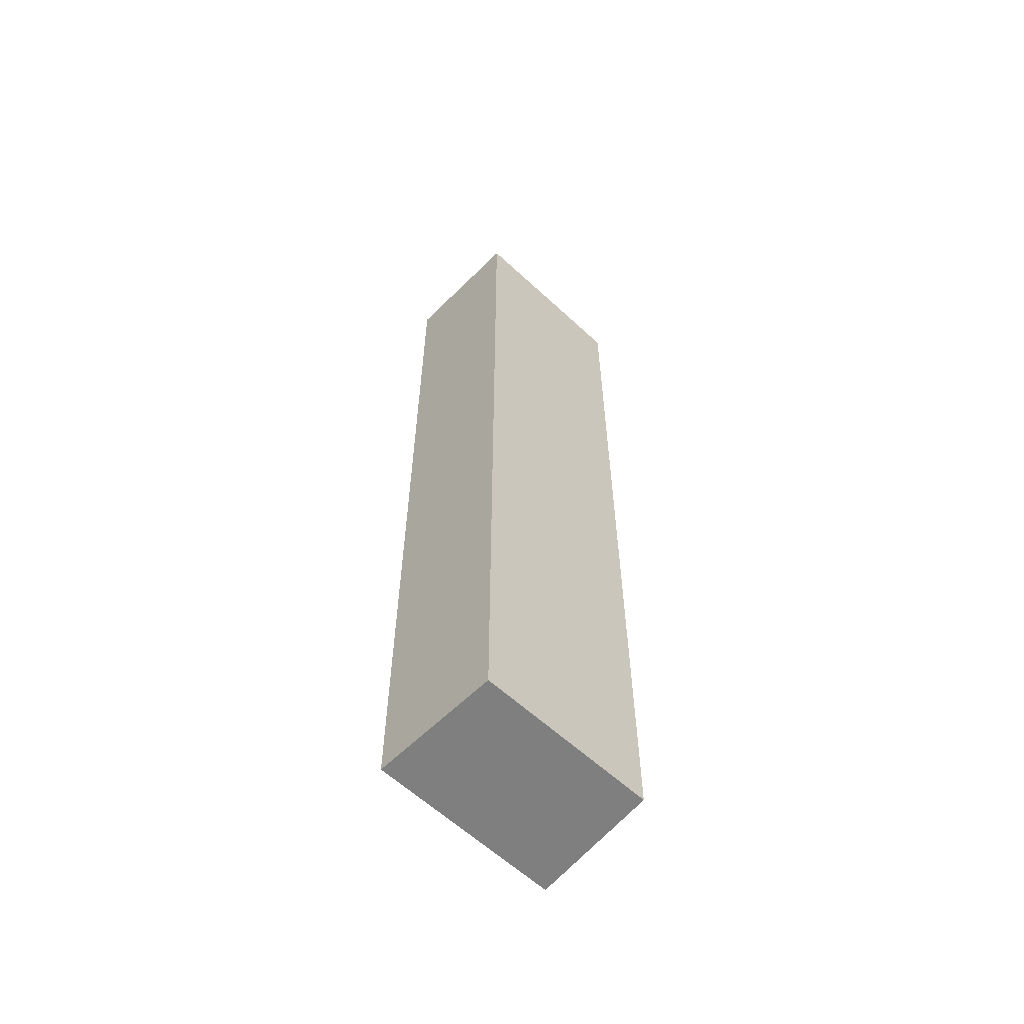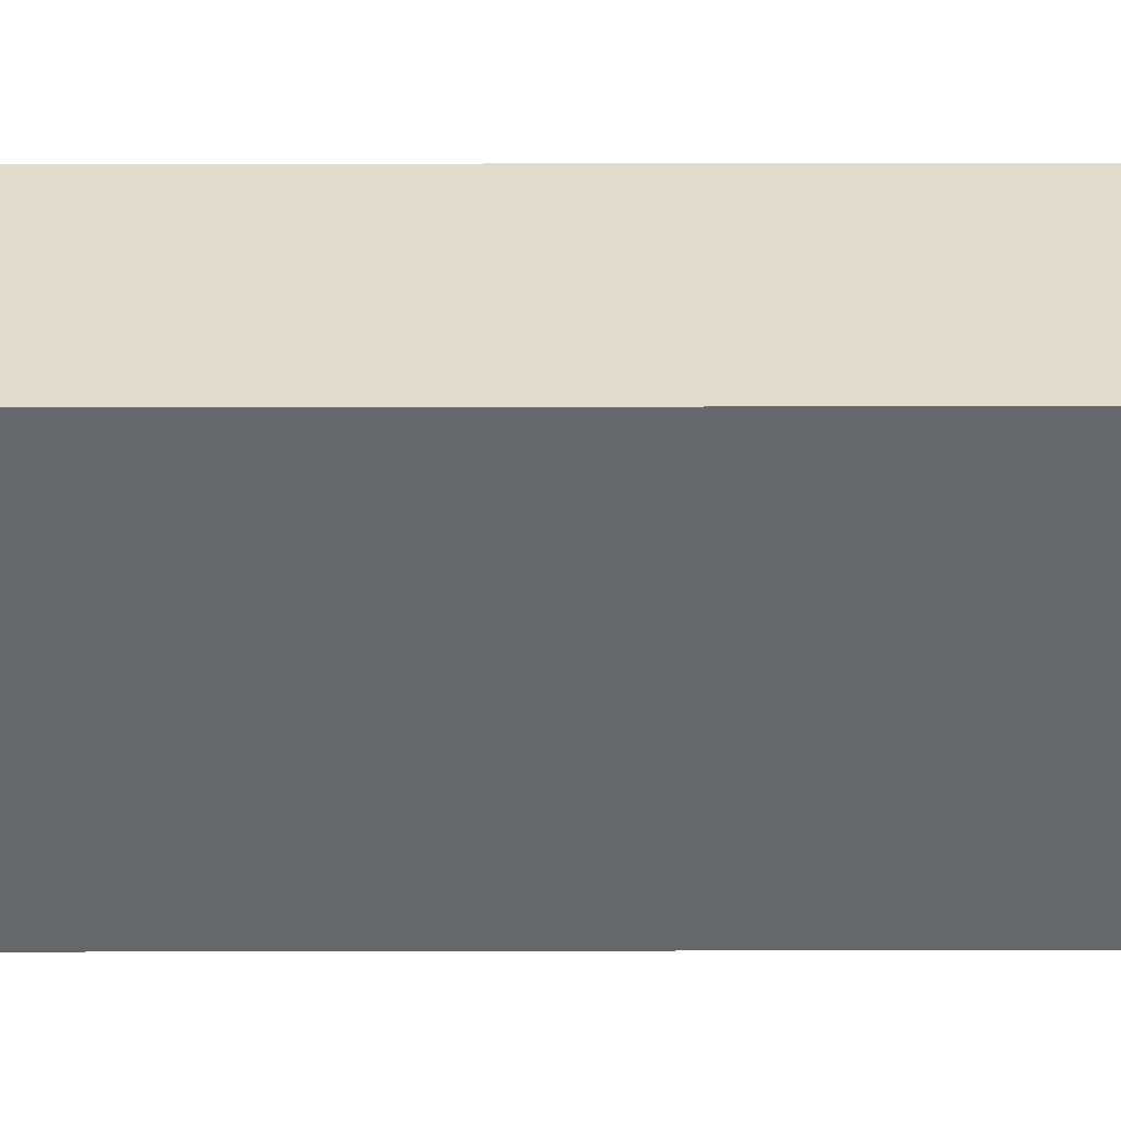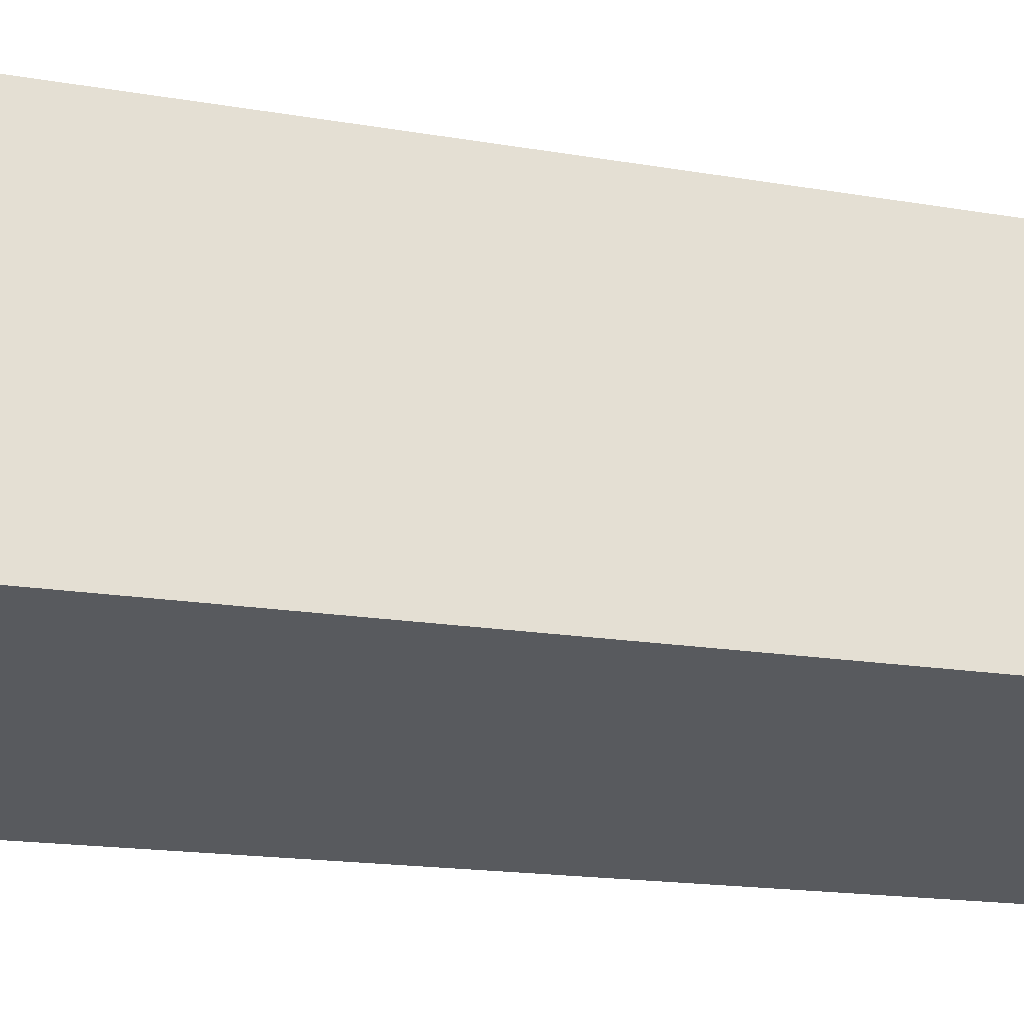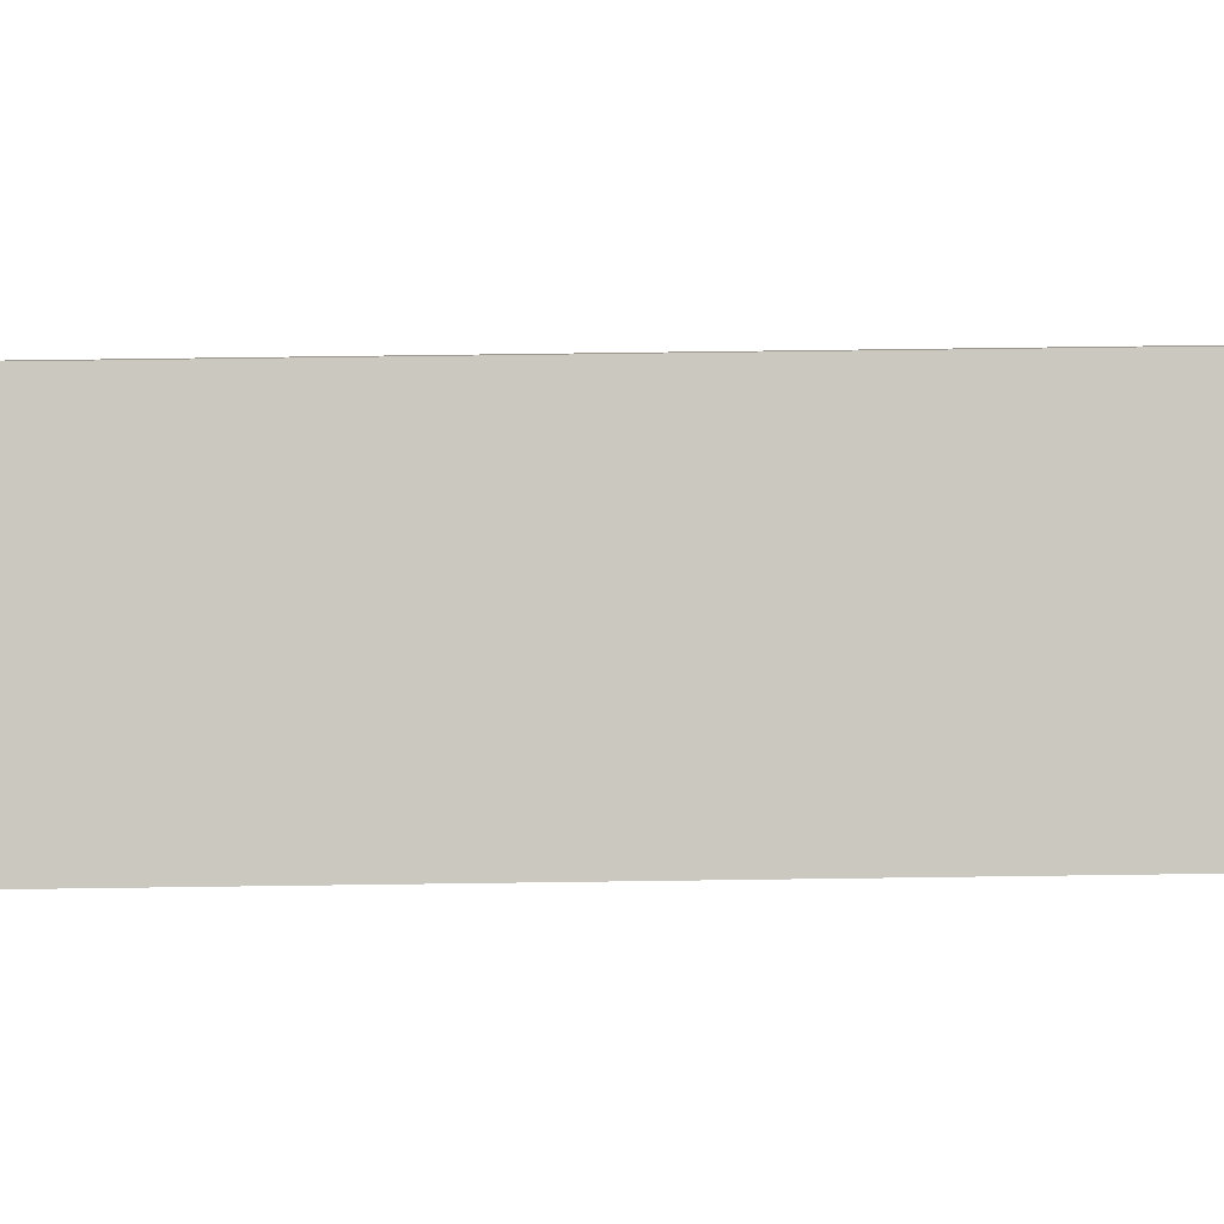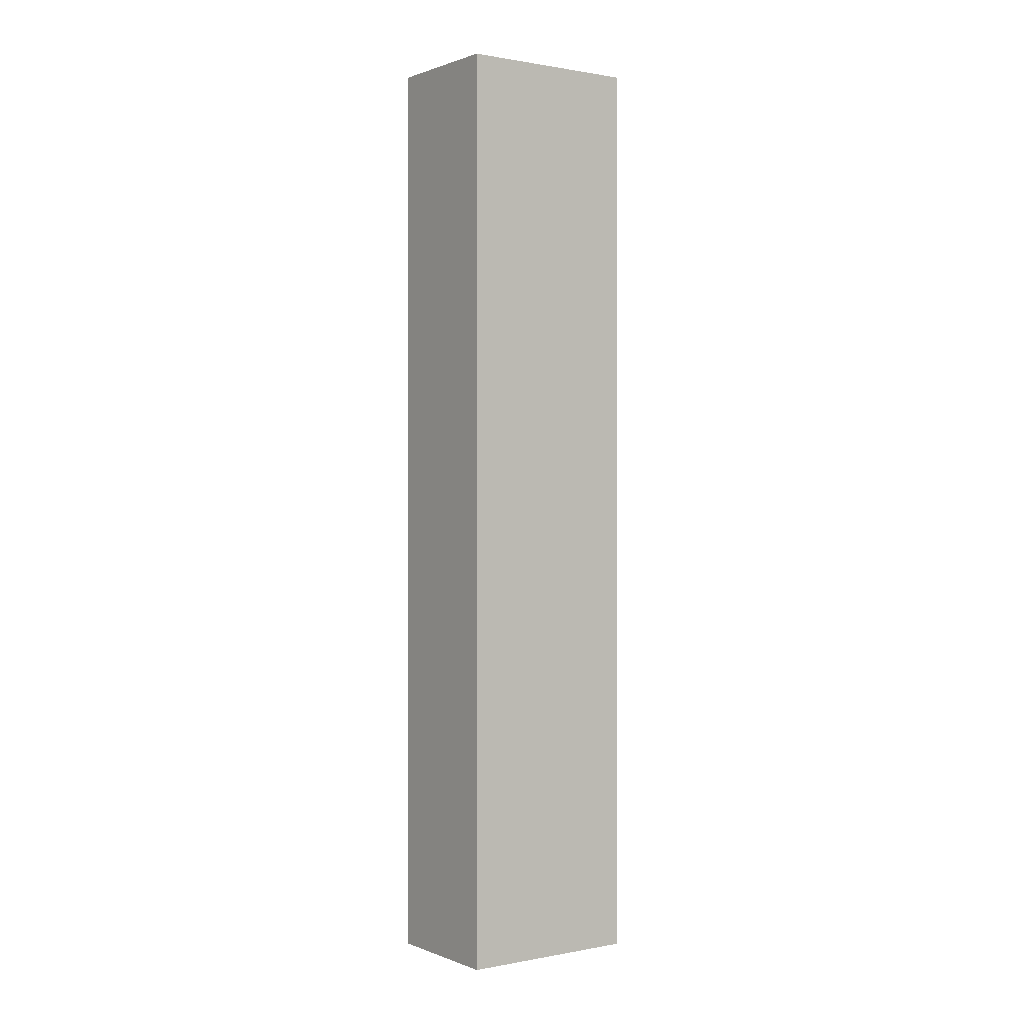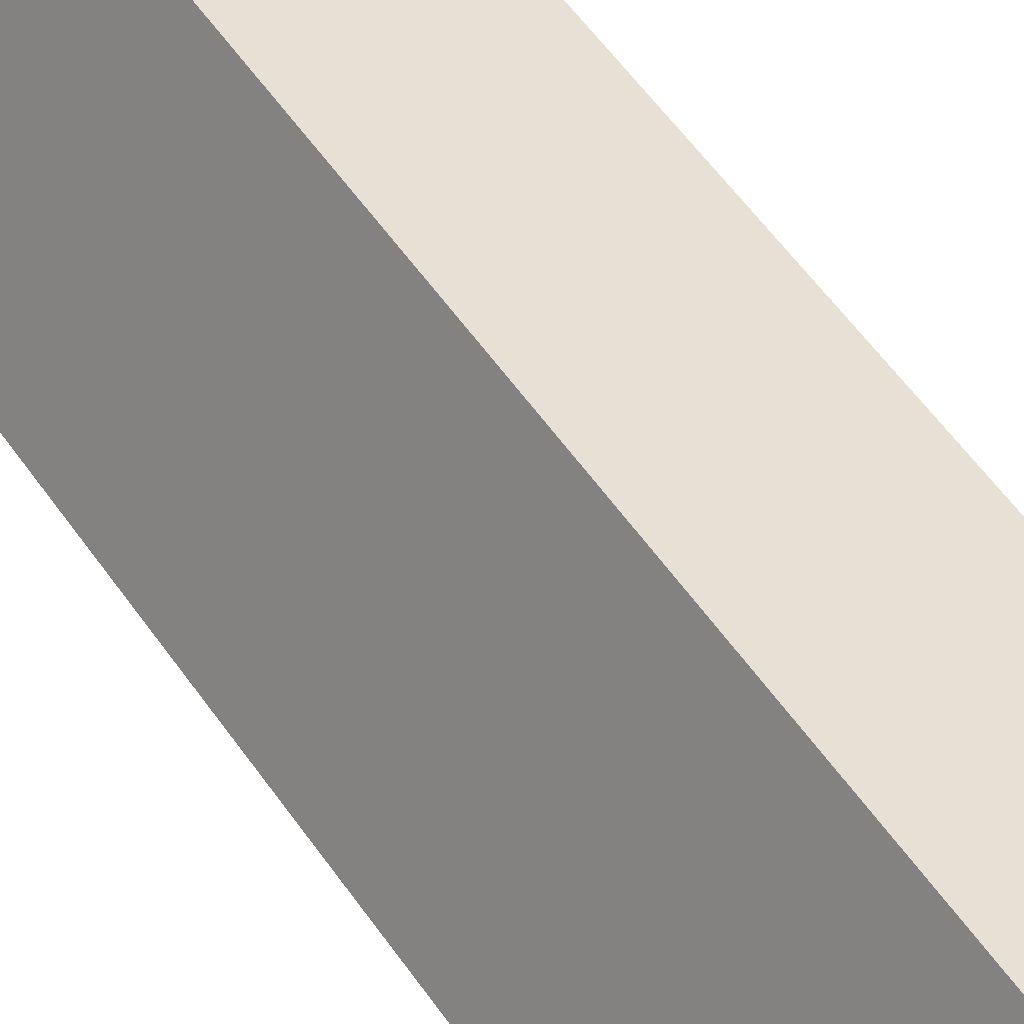
<metadata>
{"format":"obj","ext":"obj","renderer":"f3d","projection":"perspective","resolution":1024,"background":"white","views":[{"elev":-59.9,"azim":-108.3,"up":"+Y"},{"elev":12.3,"azim":89.6,"up":"+Z"},{"elev":-8.8,"azim":-123.6,"up":"+Z"},{"elev":66.9,"azim":89.2,"up":"+Z"},{"elev":0.7,"azim":-99.7,"up":"+Y"},{"elev":50.6,"azim":-32.4,"up":"+Z"}]}
</metadata>
<code>
v  0.946 11.38 2.006
v  1.42 11.38 -0.7021
v  0.0002431 11.38 -0.0003603
v  2.439 11.38 1.433
v  0 0 0
v  2.439 -8.778e-17 1.434
v  0.9457 -1.229e-16 2.006
v  1.419 4.297e-17 -0.7017
g defaultobject
f 1 2 3
f 2 1 4
f 5 6 7
f 6 5 8
f 1 5 7
f 5 1 3
f 1 6 4
f 6 1 7
f 4 8 2
f 8 4 6
f 3 8 5
f 8 3 2

</code>
